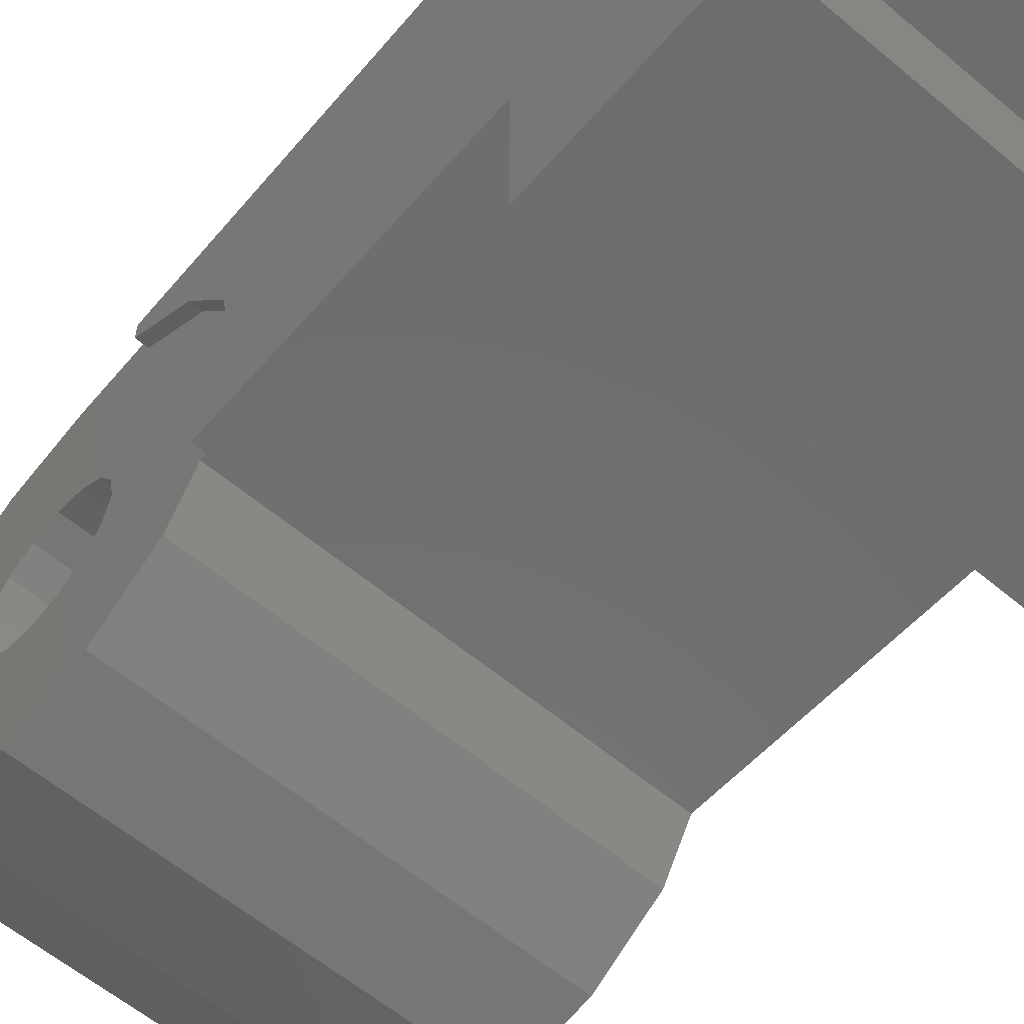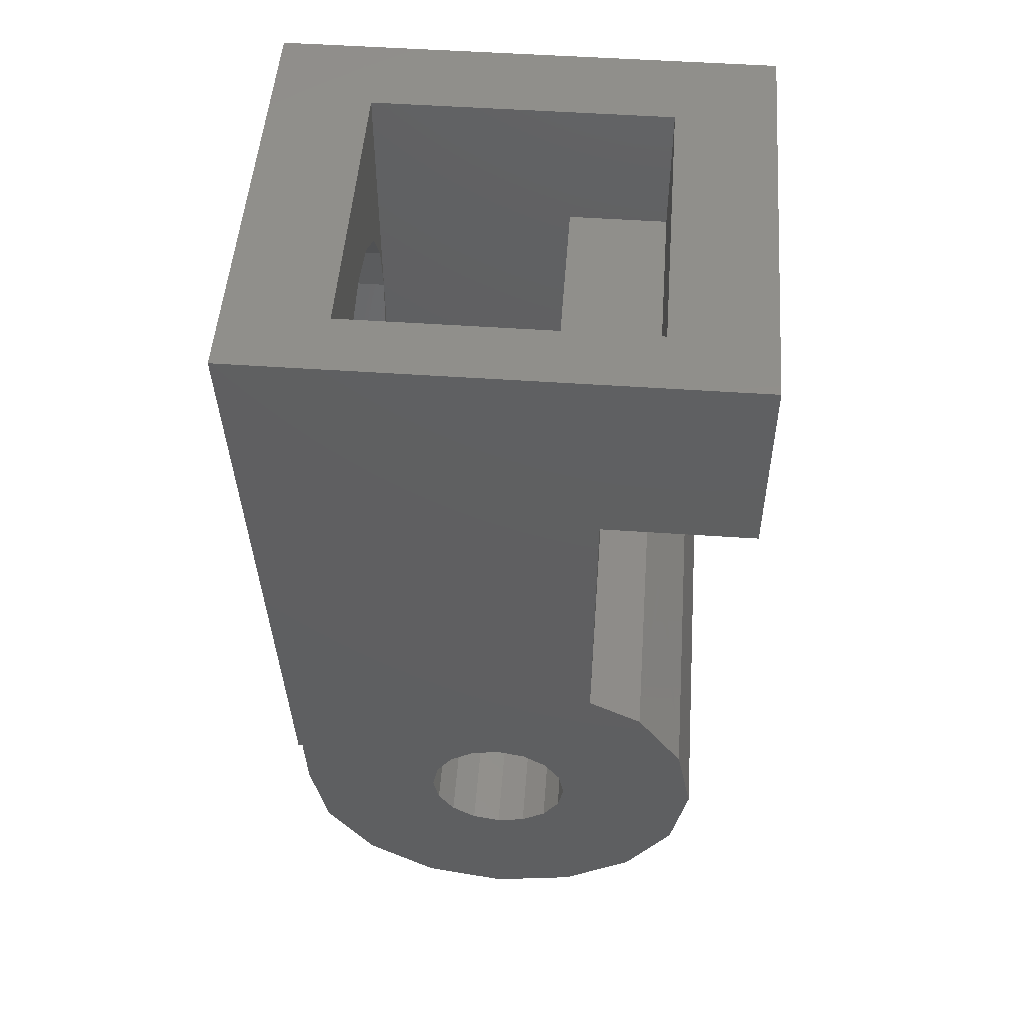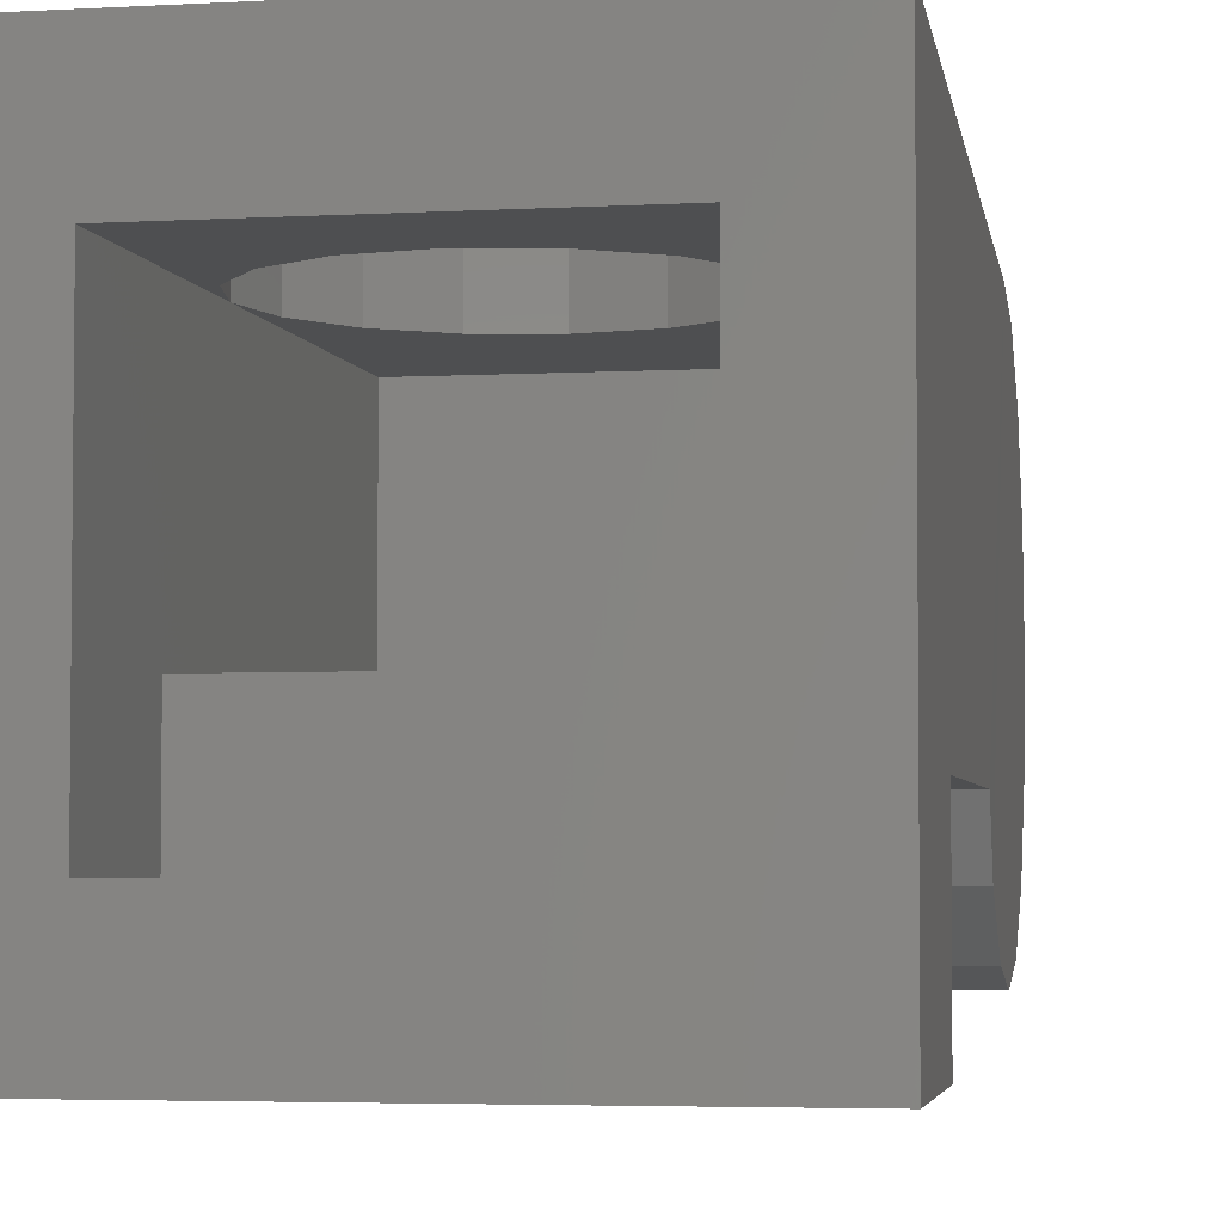
<metadata>
{"format":"stl","ext":"stl","renderer":"f3d","projection":"perspective","resolution":1024,"background":"white","views":[{"elev":-59.7,"azim":139.3,"up":"+Z"},{"elev":50.9,"azim":94.3,"up":"+Y"},{"elev":-3.9,"azim":-169.1,"up":"+Z"}]}
</metadata>
<code>
# stl→obj: 317 verts, 620 faces
v -0.7418 0 0.35
v -0.7522 0.296 -0.16
v -0.7502 0.2475 -0.2475
v -0.7309 -0.3234 0.134
v -0.7309 -0.3234 -0.134
v -0.73 -0.35 0
v -0.6217 -0.1718 0.298
v -0.7335 -0.2475 0.2475
v -0.5707 -0.2475 0.2475
v -0.4918 0.1417 -0.16
v -0.29 0.1296 -0.16
v -0.4 0.16 -0.08
v -0.3082 0.1417 -0.08
v -0.16 0.72 0.3821
v -0.08 0 0.35
v -0.08 0.134 0.356
v -0.1759 0 0.35
v -0.16 -0.0796 0.3342
v -0.1783 0.01184 0.3505
v -0.6241 0 0.35
v -0.6217 0.01184 0.3505
v -0.64 -0.0796 0.3342
v -0.78 1.12 0.4
v -0.64 0.72 0.3821
v -0.5697 0.8897 0.3897
v -0.4918 0.9417 0.392
v -0.06 1.12 0.4
v -0.3082 0.9417 0.392
v -0.2303 0.8897 0.3897
v -0.4 0.96 0.3929
v -0.29 0.1296 0.24
v -0.29 0.12 0.12
v -0.29 0 0.12
v -0.29 -0.09652 -0.1448
v -0.29 -0.1614 -0.1014
v -0.29 -0.12 -0.12
v -0.29 -0.22 0.04
v -0.29 -0.12 0
v -0.29 -0.2048 -0.03652
v -0.29 0.12 0
v -0.29 0.12 -0.12
v -0.29 0.08972 -0.16
v -0.16 0.48 0.24
v -0.16 0.22 0.24
v -0.4 0.48 0.24
v -0.64 0.96 0.24
v -0.64 1.12 0.24
v -0.4 0.96 0.24
v -0.08 0.134 0.3234
v -0.6217 0.01184 0.24
v -0.6217 0.8118 0.3862
v -0.1783 0.8118 0.3862
v -0.06 0.2475 0.2475
v -0.06 0.3234 0.134
v -0.59 -0.22 0.24
v -0.59 0.05932 -0.16
v -0.59 0.05932 0.24
v -0.5658 -0.2525 0.24
v -0.64 -0.08 0.24
v -0.1783 0.01184 0.24
v -0.2303 0.08972 0.24
v -0.08 -0.2475 0.2475
v -0.1783 -0.1718 0.298
v -0.2293 -0.2475 0.2475
v -0.06 0.3234 -0.134
v -0.06 0.3063 -0.16
v -0.06 0.8 -0.16
v -0.06 0.35 0
v -0.1783 -0.1718 0.24
v -0.2326 -0.2524 0.24
v -0.6292 -0.134 0.3234
v -0.1708 -0.134 0.3234
v -0.64 0.9 -0.08
v -0.64 0.72 0.24
v -0.64 1.12 -0.24
v -0.16 0.96 0.24
v -0.16 1.12 0.24
v -0.16 0.9 -0.08
v -0.64 0.48 0.24
v -0.64 0.22 0.24
v -0.64 0.22 -0.08
v -0.16 0.72 0.24
v -0.16 0.22 -0.08
v -0.16 -0.08 0.24
v -0.08 0.12 0.12
v -0.08 -0 0.12
v -0.08 0.04592 0.1109
v -0.08 0.08485 0.08485
v -0.08 0.1109 0.04592
v -0.08 0.12 0
v -0.08 -0.12 0.12
v -0.08 -0.12 -0
v -0.08 -0.1109 0.04592
v -0.08 -0.08485 0.08485
v -0.08 -0.04592 0.1109
v -0.08 -0.12 -0.12
v -0.08 0 -0.12
v -0.08 -0.04592 -0.1109
v -0.08 -0.08485 -0.08485
v -0.08 -0.1109 -0.04592
v -0.08 0.12 -0.12
v -0.08 0.1109 -0.04592
v -0.08 0.08485 -0.08485
v -0.08 0.04592 -0.1109
v -0.29 0 -0.12
v -0.29 0.04592 -0.1109
v -0.29 0.08485 -0.08485
v -0.29 0.1109 -0.04592
v -0.29 -0.12 -0
v -0.29 -0.1109 -0.04592
v -0.29 -0.08485 -0.08485
v -0.29 -0.04592 -0.1109
v -0.29 -0 0.12
v -0.29 -0.04592 0.1109
v -0.29 -0.12 0.12
v -0.29 -0.08485 0.08485
v -0.29 -0.1109 0.04592
v -0.29 0.1109 0.04592
v -0.29 0.08485 0.08485
v -0.29 0.04592 0.1109
v -0.1783 0.8118 0.24
v -0.2303 0.8897 0.24
v -0.3082 0.9417 0.24
v -0.3082 0.4983 0.24
v -0.2303 0.5503 0.24
v -0.1783 0.6282 0.24
v -0.6217 0.6282 0.24
v -0.5697 0.5503 0.24
v -0.4918 0.4983 0.24
v -0.4918 0.9417 0.24
v -0.5697 0.8897 0.24
v -0.6217 0.8118 0.24
v -0.7418 0 -0.35
v -0.672 0.054 -0.3393
v -0.673 0 -0.35
v -0.642 0.094 -0.3313
v -0.7464 0.134 -0.3234
v -0.641 0.134 -0.3234
v -0.358 0.09 -0.3321
v -0.364 0.104 -0.3293
v -0.08 0.134 -0.3234
v -0.356 0.072 -0.3357
v -0.2322 -0.0652 -0.337
v -0.2714 -0.02656 -0.3447
v -0.08 0 -0.35
v -0.2993 -0.00704 -0.3486
v -0.7373 -0.134 -0.3234
v -0.67 -0.08 -0.3341
v -0.652 -0.096 -0.3309
v -0.674 -0.056 -0.3389
v -0.356 -0.066 -0.3369
v -0.356 -0.05076 -0.3399
v -0.334 -0.0538 -0.3393
v -0.2476 -0.134 -0.3234
v -0.2528 -0.1081 -0.3285
v -0.2342 -0.1036 -0.3294
v -0.356 0 -0.35
v -0.08 -0.2475 -0.2475
v -0.204 -0.2475 -0.2475
v -0.204 -0.214 -0.2698
v -0.222 -0.214 -0.2698
v -0.2424 -0.16 -0.306
v -0.222 -0.178 -0.2939
v -0.204 -0.178 -0.2939
v -0.3764 -0.2475 -0.2475
v -0.3764 -0.134 -0.3234
v -0.2682 -0.134 -0.3234
v -0.64 0.17 -0.2993
v -0.634 0.19 -0.2859
v -0.622 0.204 -0.2766
v -0.604 0.212 -0.2712
v -0.398 0.204 -0.2766
v -0.414 0.21 -0.2725
v -0.08 0.2475 -0.2475
v -0.38 0.182 -0.2912
v -0.386 0.194 -0.2832
v -0.38 0.134 -0.3234
v -0.08 0.296 -0.16
v -0.08 0.3063 -0.16
v -0.7692 0.8 -0.16
v -0.7692 0.8 -0.4
v -0.78 1.12 -0.4
v -0.7373 -0.134 0.3234
v -0.7335 -0.2475 -0.2475
v -0.4918 0.1417 0.3563
v -0.4 0.16 0.3571
v -0.08 -0.3234 0.134
v -0.29 0.05932 -0.16
v -0.5697 0.08972 -0.16
v -0.1783 0.6282 0.378
v -0.6217 0.6282 0.378
v -0.5697 0.08972 0.354
v -0.5697 0.5503 0.3746
v -0.2303 0.5503 0.3746
v -0.2303 0.08972 0.354
v -0.3082 0.4983 0.3722
v -0.3082 0.1417 0.3563
v -0.4918 0.4983 0.3722
v -0.4 0.48 0.3714
v -0.29 -0.22 0.24
v -0.08 0.3234 -0.134
v -0.08 0.35 0
v -0.08 -0.134 -0.3234
v -0.08 -0.3234 -0.134
v -0.08 -0.12 0
v -0.08 -0.35 0
v -0.08 -0.134 0.3234
v -0.08 0.3234 0.134
v -0.08 0.2475 0.2475
v -0.08 0 0.12
v -0.16 1.12 -0.24
v -0.06 1.12 -0.4
v -0.06 0.134 0.356
v -0.06 0.134 0.3234
v -0.06 0.8 -0.4
v -0.59 -0.2048 -0.03652
v -0.59 -0.22 0.04
v -0.59 -0.1614 -0.1014
v -0.59 -0.09652 -0.1448
v -0.6217 -0.1718 0.24
v -0.64 0.9 -0.24
v -0.16 0.9 -0.24
v -0.38 0.114 -0.3273
v -0.2822 -0.06416 -0.3372
v -0.2486 -0.0728 -0.3355
v -0.3261 -0.03476 -0.3431
v -0.2817 -0.04128 -0.3418
v -0.356 -0.03028 -0.344
v -0.3096 -0.0218 -0.3457
v -0.2178 -0.096 -0.3309
v -0.638 -0.1075 -0.3286
v -0.638 -0.134 -0.3234
v -0.36 -0.084 -0.3333
v -0.2967 -0.07872 -0.3344
v -0.3764 -0.09948 -0.3302
v -0.2718 -0.116 -0.3269
v -0.222 -0.2475 -0.2475
v -0.2424 -0.2475 -0.2475
v -0.222 -0.144 -0.3166
v -0.204 -0.144 -0.3166
v -0.638 -0.2475 -0.2475
v -0.263 -0.16 -0.306
v -0.263 -0.2475 -0.2475
v -0.55 0.032 -0.3436
v -0.568 0.054 -0.3393
v -0.484 0.076 -0.3349
v -0.6351 0 -0.35
v -0.568 0.006 -0.3488
v -0.5568 0 -0.35
v -0.618 0.098 -0.3305
v -0.45 0.094 -0.3313
v -0.484 0.134 -0.3234
v -0.45 0.134 -0.3234
v -0.488 0 -0.35
v -0.51 0.018 -0.3464
v -0.386 0 -0.35
v -0.386 0.084 -0.3333
v -0.6084 -0.1195 -0.3262
v -0.63 -0.066 -0.3369
v -0.604 -0.082 -0.3337
v -0.522 -0.086 -0.3329
v -0.512 -0.074 -0.3353
v -0.478 -0.078 -0.3345
v -0.5635 -0.06412 -0.3372
v -0.5662 -0.054 -0.3393
v -0.5635 -0.04388 -0.3413
v -0.5359 -0.07152 -0.3358
v -0.5359 -0.03648 -0.3428
v -0.5285 -0.06412 -0.3372
v -0.48 -0.134 -0.3234
v -0.516 -0.122 -0.3257
v -0.48 -0.1195 -0.3262
v -0.56 -0.088 -0.3325
v -0.5561 -0.07152 -0.3358
v -0.546 -0.07424 -0.3352
v -0.6084 -0.134 -0.3234
v -0.564 -0.124 -0.3254
v -0.5561 -0.03648 -0.3428
v -0.386 -0.04504 -0.341
v -0.484 0.188 -0.2872
v -0.582 0.19 -0.2859
v -0.43 0.188 -0.2872
v -0.45 0.188 -0.2872
v -0.404 0.17 -0.2993
v -0.416 0.182 -0.2912
v -0.618 0.134 -0.3234
v -0.618 0.16 -0.306
v -0.4 0.134 -0.3234
v -0.4 0.156 -0.3086
v -0.634 0.066 -0.3369
v -0.59 0.03 -0.344
v -0.4 0.082 -0.3337
v -0.4 0.114 -0.3273
v -0.448 0.058 -0.3385
v -0.438 -0.078 -0.3345
v -0.4384 -0.1135 -0.3274
v -0.404 -0.072 -0.3357
v -0.406 -0.1075 -0.3286
v -0.39 -0.062 -0.3377
v -0.636 -0.052 -0.3396
v -0.476 -0.024 -0.3452
v -0.51 -0.034 -0.3432
v -0.518 -0.018 -0.3464
v -0.508 -0.058 -0.3385
v -0.474 -0.05 -0.34
v -0.546 -0.03376 -0.3433
v -0.5258 -0.054 -0.3393
v -0.5285 -0.04388 -0.3413
v -0.542 -0.008 -0.3484
v -0.406 -0.134 -0.3234
v -0.4384 -0.134 -0.3234
v -0.48 -0.2475 -0.2475
v -0.6084 -0.2475 -0.2475
v -0.4384 -0.2475 -0.2475
v -0.406 -0.2475 -0.2475
v -0.612 0.176 -0.2952
v -0.602 0.186 -0.2886
f 1 2 3
f 4 5 6
f 7 8 9
f 10 11 12
f 11 13 12
f 14 15 16
f 15 17 18
f 15 19 17
f 1 20 21
f 1 22 20
f 23 1 24
f 25 26 23
f 27 28 29
f 28 27 30
f 31 32 33
f 34 35 36
f 37 38 39
f 40 11 41
f 41 11 42
f 43 44 45
f 46 47 48
f 15 49 16
f 50 21 20
f 23 24 51
f 23 51 25
f 14 27 52
f 29 52 27
f 27 53 54
f 55 56 57
f 9 58 55
f 50 59 57
f 31 60 61
f 62 63 64
f 65 66 67
f 67 68 65
f 63 69 70
f 59 22 71
f 63 72 69
f 73 46 74
f 75 47 46
f 76 77 78
f 79 80 81
f 82 76 78
f 83 44 43
f 84 18 17
f 63 70 64
f 85 86 87
f 85 87 88
f 85 88 89
f 85 89 90
f 91 92 93
f 91 93 94
f 91 94 95
f 91 95 86
f 96 97 98
f 96 98 99
f 96 99 100
f 96 100 92
f 101 90 102
f 101 102 103
f 101 103 104
f 101 104 97
f 105 106 41
f 106 107 41
f 107 108 41
f 108 40 41
f 109 110 36
f 110 111 36
f 111 112 36
f 112 105 36
f 113 114 115
f 114 116 115
f 116 117 115
f 117 109 115
f 40 118 32
f 118 119 32
f 119 120 32
f 120 113 32
f 82 121 76
f 121 122 76
f 122 123 76
f 123 48 76
f 45 124 43
f 124 125 43
f 125 126 43
f 126 82 43
f 74 127 79
f 127 128 79
f 128 129 79
f 129 45 79
f 48 130 46
f 130 131 46
f 131 132 46
f 132 74 46
f 133 134 135
f 136 137 138
f 139 140 141
f 142 139 141
f 143 144 145
f 144 146 145
f 147 148 149
f 150 133 135
f 151 152 153
f 154 155 156
f 146 157 145
f 158 159 160
f 161 162 163
f 158 160 164
f 165 166 167
f 168 3 169
f 169 3 170
f 170 3 171
f 172 173 174
f 141 175 176
f 141 177 175
f 178 2 179
f 66 179 67
f 180 2 1
f 180 1 23
f 181 180 23
f 181 23 182
f 1 3 137
f 1 137 133
f 1 133 147
f 1 147 183
f 183 147 184
f 183 184 8
f 8 184 5
f 8 5 4
f 185 10 12
f 185 12 186
f 187 70 58
f 187 58 4
f 9 8 4
f 9 4 58
f 64 70 187
f 64 187 62
f 71 183 8
f 71 8 7
f 188 42 189
f 188 189 56
f 42 11 10
f 42 10 189
f 14 190 19
f 14 19 15
f 24 1 21
f 24 21 191
f 30 27 23
f 30 23 26
f 191 21 192
f 191 192 193
f 19 190 194
f 19 194 195
f 194 196 197
f 194 197 195
f 198 193 192
f 198 192 185
f 196 199 186
f 196 186 197
f 199 198 185
f 199 185 186
f 31 33 115
f 31 115 200
f 115 38 37
f 115 37 200
f 38 36 35
f 38 35 39
f 105 188 34
f 105 34 36
f 40 32 31
f 40 31 11
f 41 42 188
f 41 188 105
f 45 44 80
f 45 80 79
f 179 201 101
f 179 101 178
f 178 101 141
f 178 141 174
f 201 202 90
f 201 90 101
f 101 97 145
f 101 145 141
f 97 96 203
f 97 203 145
f 203 96 204
f 203 204 158
f 96 205 206
f 96 206 204
f 206 205 91
f 206 91 187
f 187 91 207
f 187 207 62
f 90 202 208
f 90 208 85
f 208 209 49
f 208 49 85
f 85 49 15
f 85 15 210
f 15 207 91
f 15 91 210
f 50 57 192
f 50 192 21
f 20 22 59
f 20 59 50
f 71 22 1
f 71 1 183
f 122 121 52
f 122 52 29
f 123 122 29
f 123 29 28
f 14 52 121
f 14 121 82
f 131 130 26
f 131 26 25
f 130 48 30
f 130 30 26
f 48 123 28
f 48 28 30
f 193 198 129
f 193 129 128
f 191 193 128
f 191 128 127
f 74 132 51
f 74 51 24
f 24 191 127
f 24 127 74
f 132 131 25
f 132 25 51
f 196 194 125
f 196 125 124
f 194 190 126
f 194 126 125
f 45 129 198
f 45 198 199
f 199 196 124
f 199 124 45
f 77 47 23
f 77 23 27
f 211 77 27
f 211 27 212
f 182 23 47
f 182 47 75
f 190 14 82
f 190 82 126
f 213 214 53
f 213 53 27
f 67 215 212
f 67 212 27
f 54 68 67
f 54 67 27
f 206 187 4
f 206 4 6
f 158 204 5
f 158 5 184
f 6 5 204
f 6 204 206
f 75 211 212
f 75 212 182
f 39 216 217
f 39 217 37
f 39 35 218
f 39 218 216
f 35 34 219
f 35 219 218
f 34 188 56
f 34 56 219
f 219 56 55
f 219 55 218
f 55 217 216
f 55 216 218
f 217 55 200
f 217 200 37
f 13 11 31
f 13 31 197
f 57 56 189
f 57 189 192
f 185 192 189
f 185 189 10
f 9 55 220
f 9 220 7
f 55 58 70
f 55 70 200
f 31 200 84
f 31 84 60
f 57 59 220
f 57 220 55
f 200 70 69
f 200 69 84
f 63 62 207
f 63 207 72
f 53 214 49
f 53 49 209
f 54 53 209
f 54 209 208
f 68 54 208
f 68 208 202
f 179 66 65
f 179 65 201
f 65 68 202
f 65 202 201
f 220 59 71
f 220 71 7
f 72 18 84
f 72 84 69
f 47 77 76
f 47 76 48
f 73 221 75
f 73 75 46
f 222 78 77
f 222 77 211
f 74 79 81
f 74 81 73
f 78 222 221
f 78 221 73
f 78 83 43
f 78 43 82
f 16 213 27
f 16 27 14
f 61 60 19
f 61 19 195
f 17 19 60
f 17 60 84
f 72 207 15
f 72 15 18
f 13 197 186
f 13 186 12
f 197 31 61
f 197 61 195
f 214 213 16
f 214 16 49
f 90 40 108
f 90 108 102
f 102 108 107
f 102 107 103
f 103 107 106
f 103 106 104
f 104 106 105
f 104 105 97
f 97 105 112
f 97 112 98
f 98 112 111
f 98 111 99
f 99 111 110
f 99 110 100
f 100 110 109
f 100 109 92
f 92 109 117
f 92 117 93
f 93 117 116
f 93 116 94
f 94 116 114
f 94 114 95
f 95 114 113
f 95 113 86
f 86 113 120
f 86 120 87
f 87 120 119
f 87 119 88
f 88 119 118
f 88 118 89
f 89 118 40
f 89 40 90
f 44 83 81
f 44 81 80
f 78 73 81
f 78 81 83
f 221 222 211
f 221 211 75
f 180 181 215
f 180 215 67
f 215 181 182
f 215 182 212
f 136 134 133
f 136 133 137
f 142 141 145
f 142 145 157
f 223 177 141
f 223 141 140
f 224 225 156
f 224 156 155
f 226 227 225
f 226 225 224
f 144 143 225
f 144 225 227
f 228 229 227
f 228 227 226
f 143 145 203
f 143 203 230
f 149 231 232
f 149 232 147
f 148 147 133
f 148 133 150
f 229 228 157
f 229 157 146
f 233 151 153
f 233 153 234
f 235 236 167
f 235 167 166
f 235 233 234
f 235 234 236
f 230 203 154
f 230 154 156
f 162 161 237
f 162 237 238
f 163 164 160
f 163 160 161
f 154 239 163
f 154 163 162
f 240 203 158
f 240 158 164
f 184 147 232
f 184 232 241
f 167 242 243
f 167 243 165
f 154 203 240
f 154 240 239
f 3 168 138
f 3 138 137
f 171 3 174
f 171 174 173
f 172 174 141
f 172 141 176
f 174 3 2
f 174 2 178
f 2 180 67
f 2 67 179
f 244 245 246
f 247 248 249
f 245 250 246
f 251 252 253
f 254 249 255
f 256 257 157
f 258 259 260
f 149 148 259
f 261 262 263
f 264 265 266
f 267 268 269
f 270 271 272
f 273 274 275
f 276 258 277
f 266 249 278
f 279 254 256
f 228 256 157
f 280 281 171
f 282 283 173
f 284 176 175
f 253 285 284
f 252 286 287
f 177 288 289
f 134 136 250
f 134 250 290
f 245 291 290
f 245 290 250
f 245 244 248
f 245 248 291
f 139 257 223
f 139 223 140
f 292 293 223
f 292 223 257
f 293 292 294
f 293 294 251
f 252 251 294
f 252 294 246
f 244 246 294
f 244 294 255
f 139 142 157
f 139 157 257
f 177 223 293
f 177 293 288
f 248 247 290
f 248 290 291
f 255 294 256
f 255 256 254
f 257 256 294
f 257 294 292
f 288 293 251
f 288 251 253
f 286 252 246
f 286 246 250
f 286 250 136
f 286 136 138
f 290 247 135
f 290 135 134
f 255 249 248
f 255 248 244
f 236 234 224
f 236 224 155
f 226 224 234
f 226 234 153
f 229 146 144
f 229 144 227
f 230 156 225
f 230 225 143
f 149 259 258
f 149 258 231
f 258 260 273
f 258 273 277
f 277 273 261
f 277 261 271
f 263 272 271
f 263 271 261
f 272 263 295
f 272 295 296
f 297 298 296
f 297 296 295
f 298 297 299
f 298 299 235
f 151 233 235
f 151 235 299
f 152 151 299
f 152 299 279
f 148 150 300
f 148 300 259
f 247 300 150
f 247 150 135
f 254 301 302
f 254 302 303
f 304 302 301
f 304 301 305
f 262 304 305
f 262 305 263
f 228 226 153
f 228 153 152
f 256 228 152
f 256 152 279
f 266 278 274
f 266 274 264
f 274 278 306
f 274 306 275
f 306 268 267
f 306 267 275
f 307 269 268
f 307 268 308
f 254 279 299
f 254 299 301
f 305 301 299
f 305 299 297
f 297 295 263
f 297 263 305
f 249 309 306
f 249 306 278
f 309 303 268
f 309 268 306
f 303 302 308
f 303 308 268
f 302 304 307
f 302 307 308
f 304 262 269
f 304 269 307
f 262 261 267
f 262 267 269
f 273 275 267
f 273 267 261
f 259 300 266
f 259 266 265
f 264 260 259
f 264 259 265
f 260 264 274
f 260 274 273
f 298 310 311
f 298 311 296
f 271 270 276
f 271 276 277
f 300 247 249
f 300 249 266
f 249 254 303
f 249 303 309
f 231 258 276
f 231 276 232
f 296 311 270
f 296 270 272
f 235 166 310
f 235 310 298
f 155 154 167
f 155 167 236
f 242 162 238
f 242 238 243
f 164 163 239
f 164 239 240
f 161 160 159
f 161 159 237
f 276 270 312
f 276 312 313
f 314 311 310
f 314 310 315
f 276 313 241
f 276 241 232
f 312 270 311
f 312 311 314
f 315 310 166
f 315 166 165
f 242 167 154
f 242 154 162
f 168 169 316
f 168 316 287
f 169 170 317
f 169 317 316
f 170 171 281
f 170 281 317
f 171 173 283
f 171 283 280
f 173 172 285
f 173 285 282
f 172 176 284
f 172 284 285
f 284 175 177
f 284 177 289
f 252 287 281
f 252 281 280
f 316 317 281
f 316 281 287
f 288 253 284
f 288 284 289
f 283 282 285
f 283 285 253
f 168 287 286
f 168 286 138
f 283 253 252
f 283 252 280

</code>
